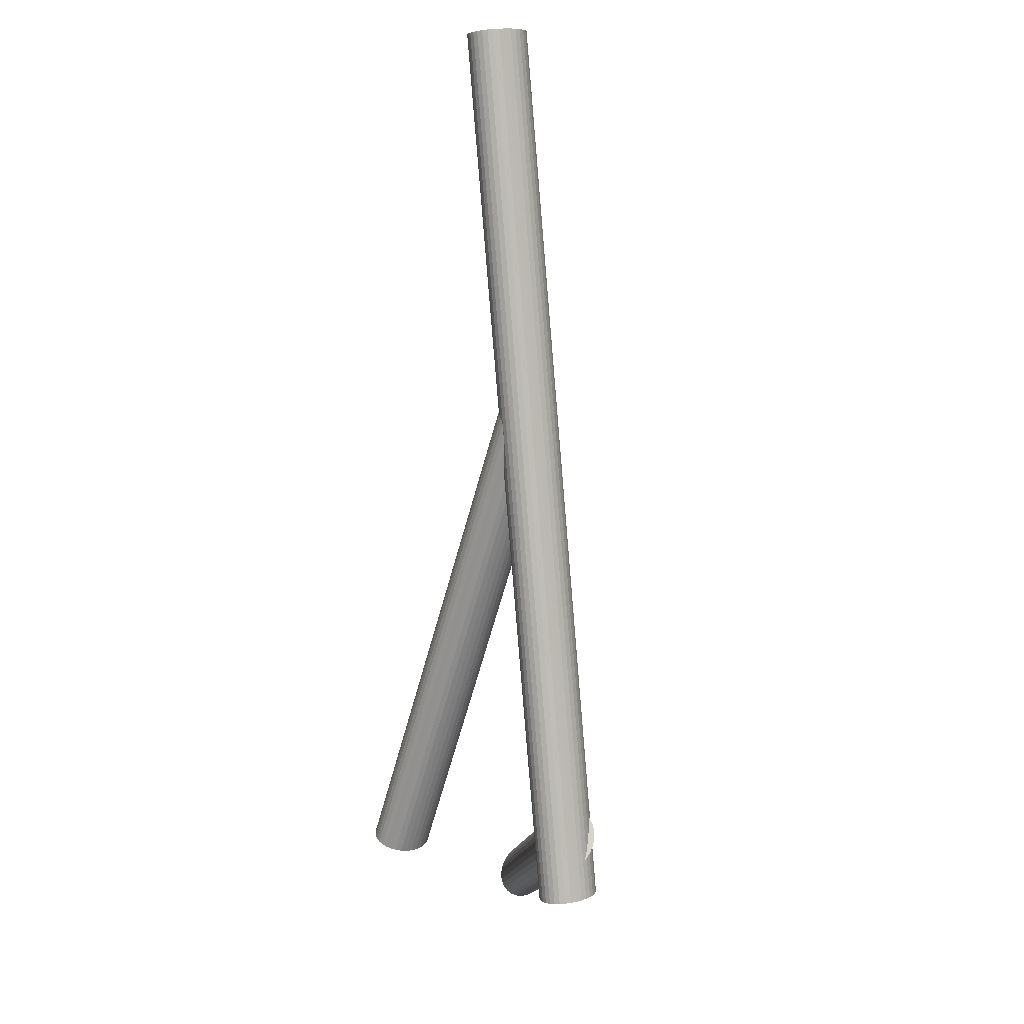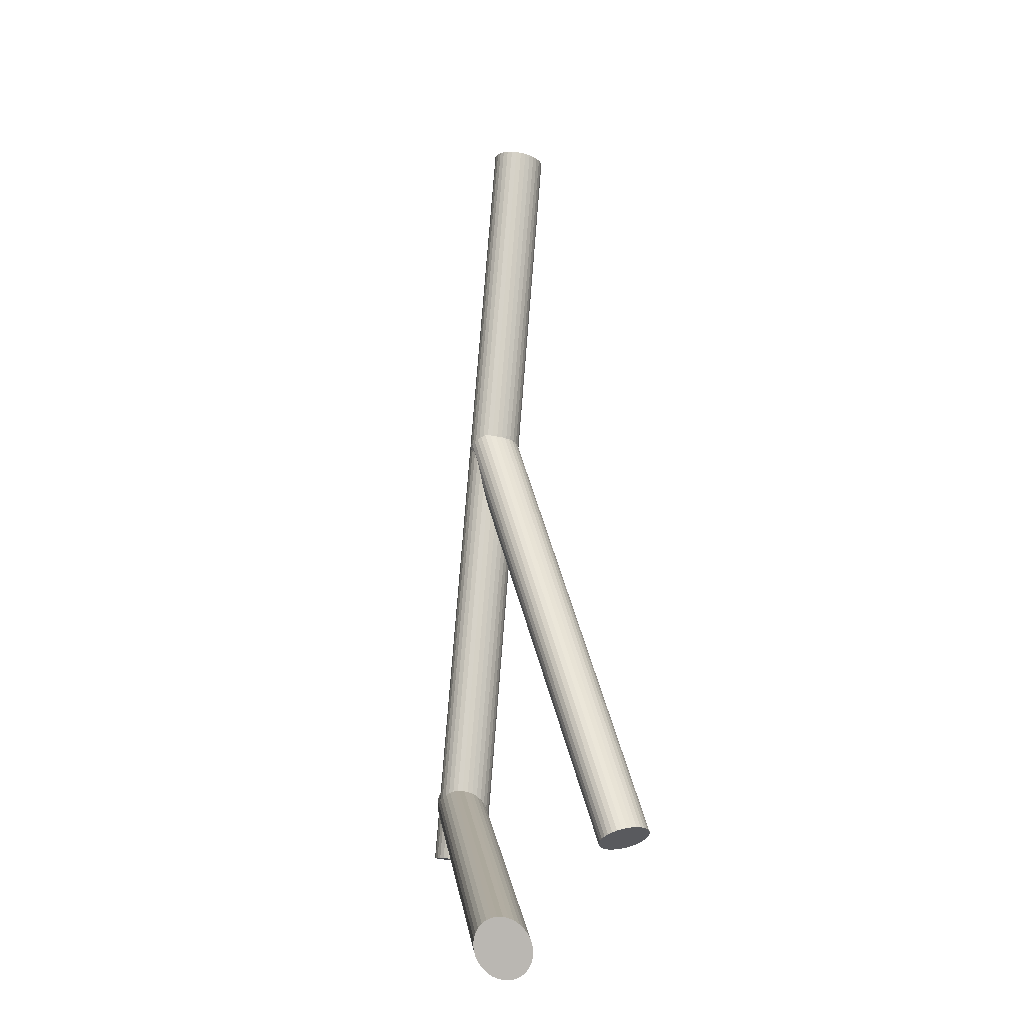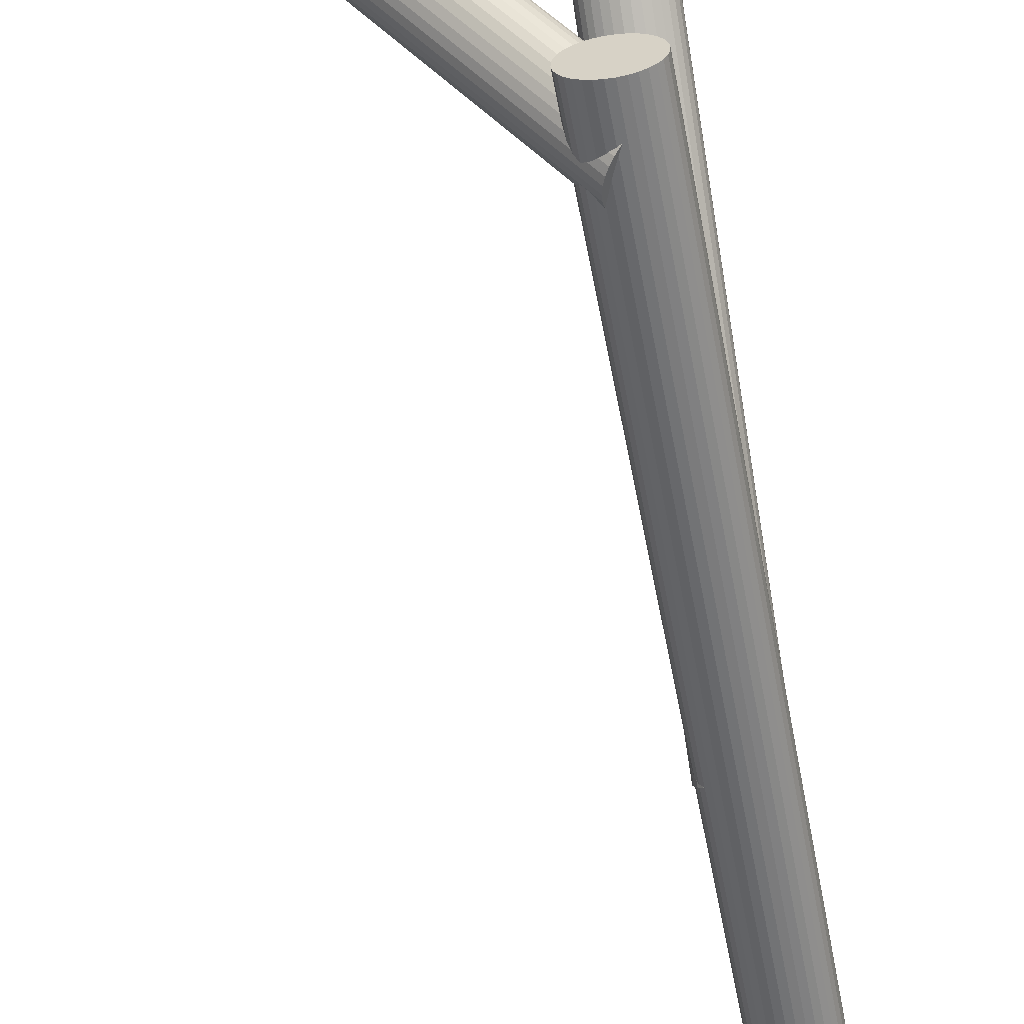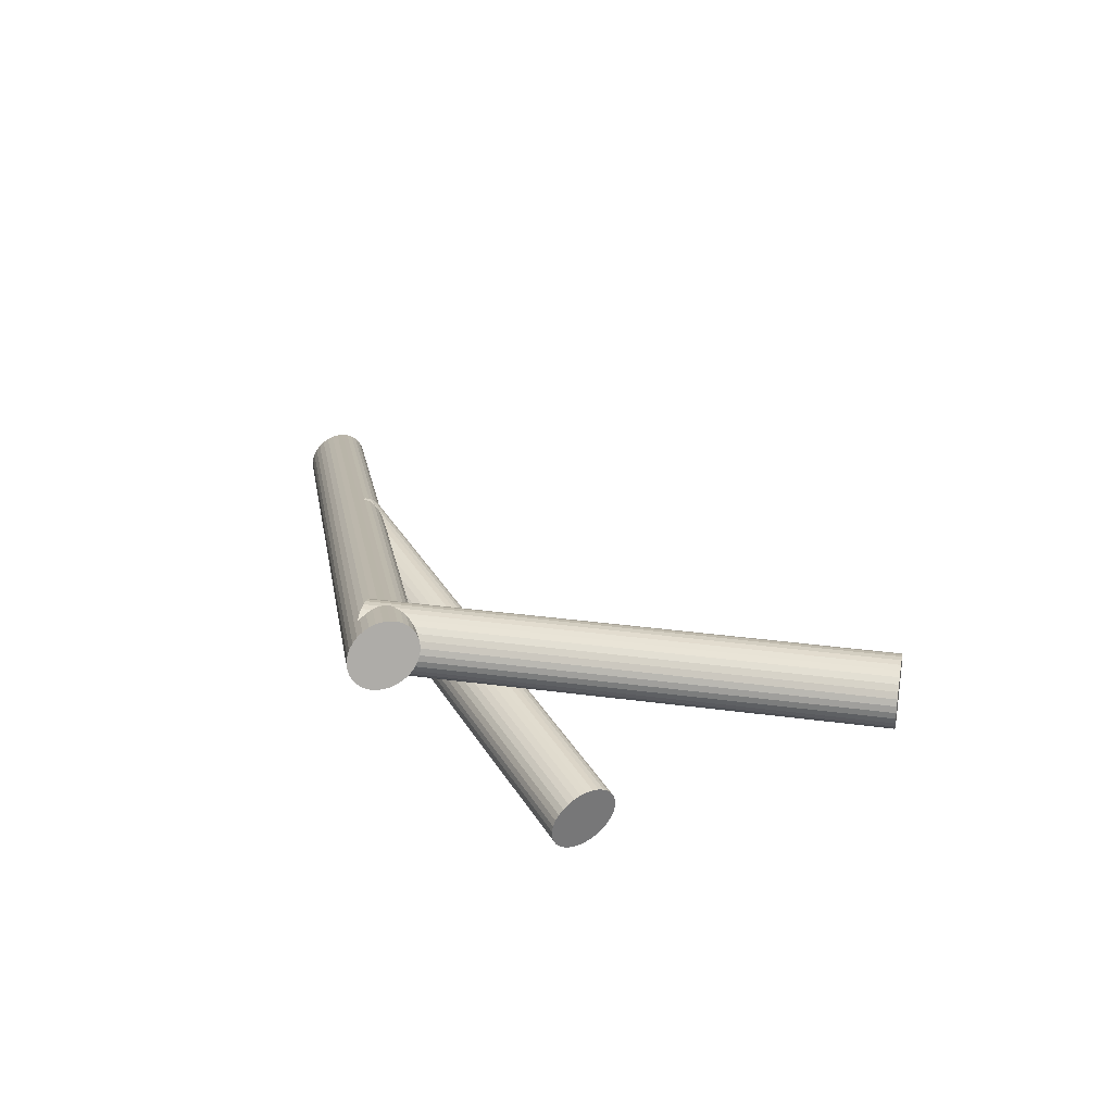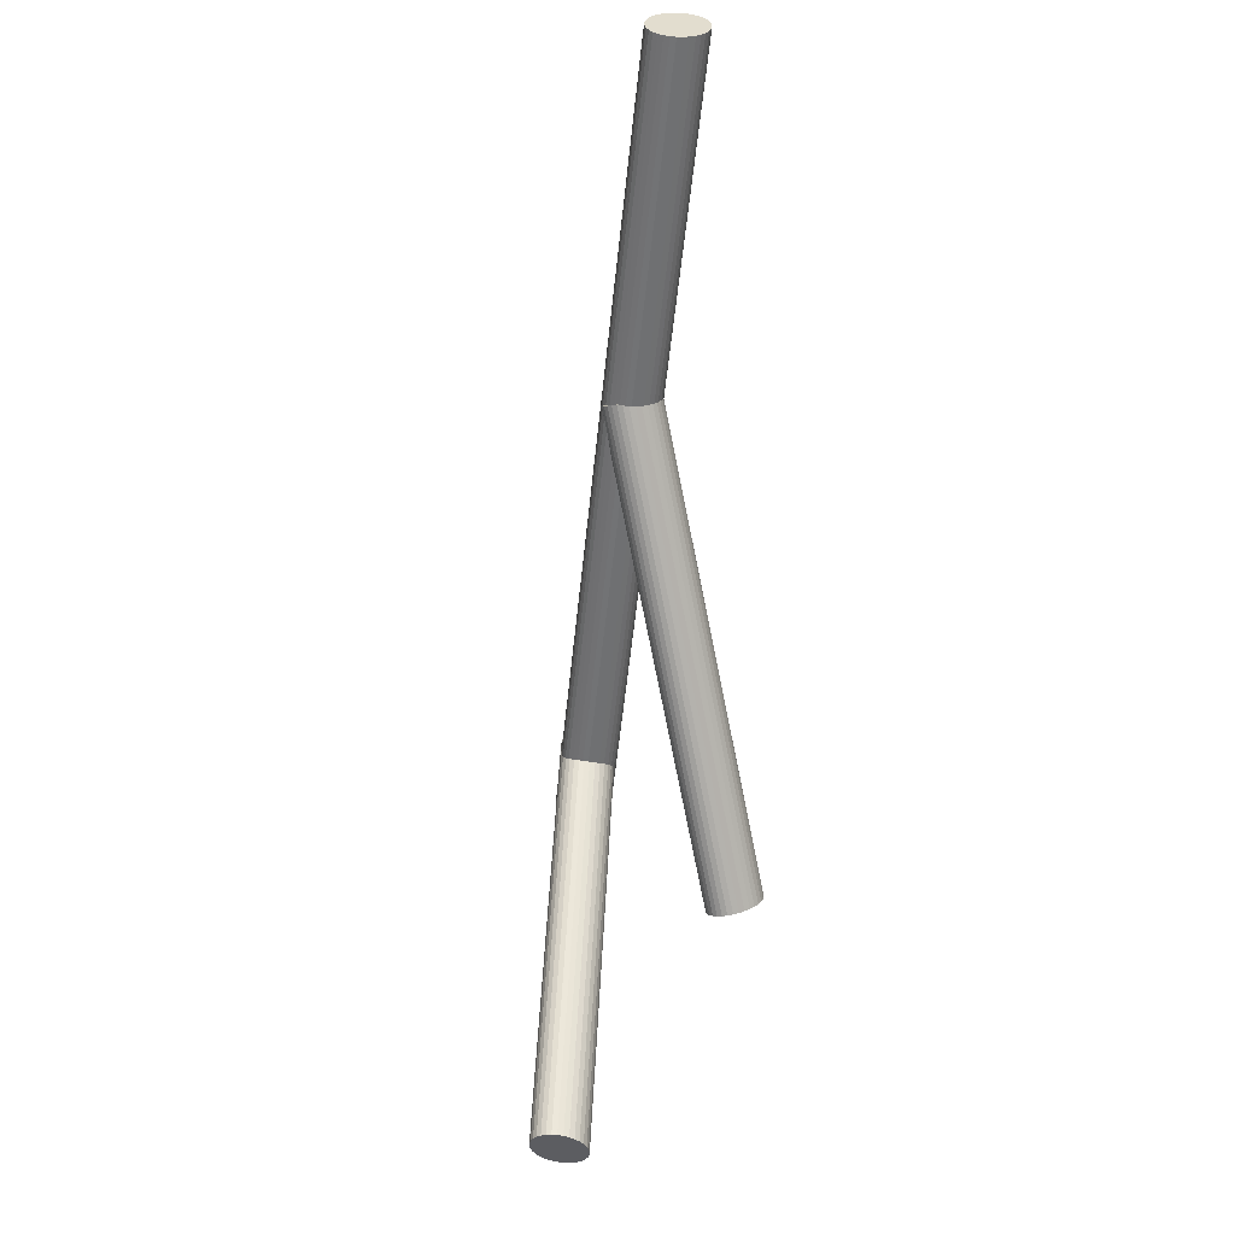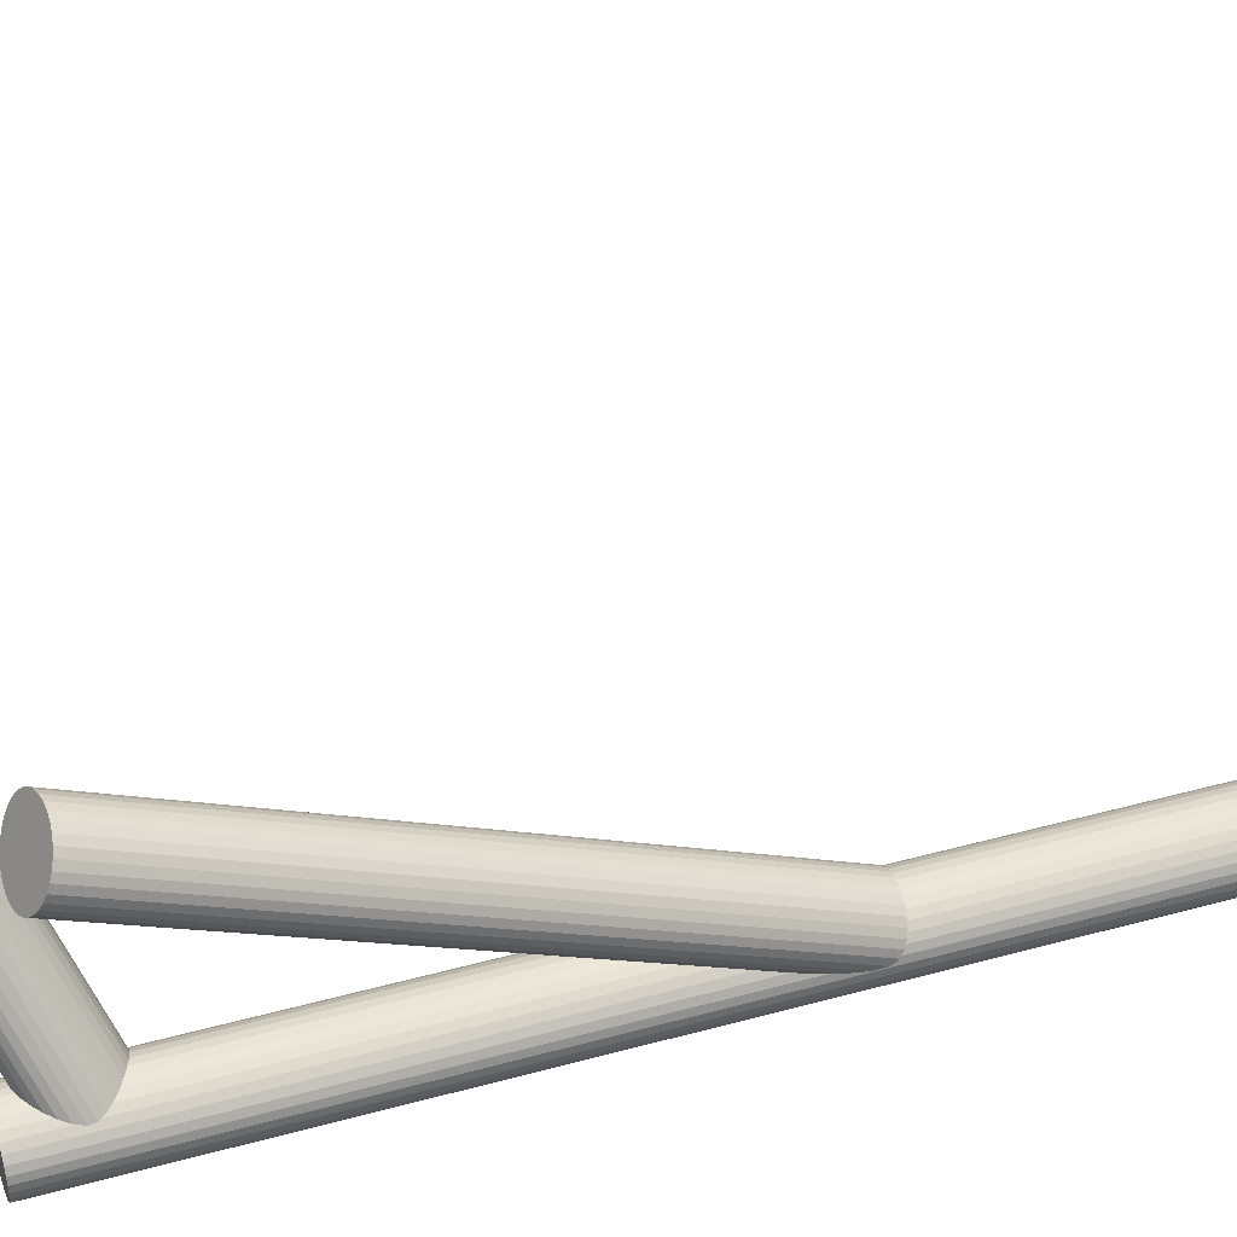
<metadata>
{"format":"obj","ext":"obj","renderer":"f3d","projection":"perspective","resolution":1024,"background":"white","views":[{"elev":-2.7,"azim":-46.2,"up":"+Z"},{"elev":-3.3,"azim":132.4,"up":"+Z"},{"elev":-54.7,"azim":-178.7,"up":"+Y"},{"elev":-71.1,"azim":47.0,"up":"+Z"},{"elev":41.9,"azim":142.0,"up":"+Z"},{"elev":50.0,"azim":-117.6,"up":"+Y"}]}
</metadata>
<code>
o Cylinder
v -1.604 -0.4289 7.782
v 1.019 0.2523 -7.987
v -1.578 -0.5236 7.782
v 1.045 0.1575 -7.987
v -1.53 -0.6113 7.786
v 1.093 0.06985 -7.983
v -1.462 -0.6886 7.794
v 1.161 -0.00744 -7.975
v -1.377 -0.7526 7.805
v 1.246 -0.07136 -7.963
v -1.278 -0.8006 7.82
v 1.346 -0.1194 -7.949
v -1.168 -0.831 7.837
v 1.456 -0.1498 -7.932
v -1.052 -0.8426 7.856
v 1.571 -0.1614 -7.913
v -0.9345 -0.8349 7.875
v 1.689 -0.1537 -7.893
v -0.8199 -0.8081 7.896
v 1.803 -0.1269 -7.873
v -0.7126 -0.7634 7.915
v 1.911 -0.08225 -7.853
v -0.6167 -0.7025 7.934
v 2.007 -0.02131 -7.835
v -0.5359 -0.6277 7.951
v 2.087 0.05355 -7.818
v -0.4733 -0.5418 7.965
v 2.15 0.1394 -7.804
v -0.4313 -0.4482 7.976
v 2.192 0.233 -7.793
v -0.4115 -0.3504 7.983
v 2.212 0.3308 -7.785
v -0.4147 -0.2523 7.987
v 2.209 0.4289 -7.782
v -0.4407 -0.1575 7.987
v 2.183 0.5236 -7.782
v -0.4886 -0.06985 7.983
v 2.135 0.6113 -7.786
v -0.5565 0.00744 7.975
v 2.067 0.6886 -7.794
v -0.6419 0.07136 7.963
v 1.981 0.7526 -7.805
v -0.7413 0.1194 7.949
v 1.882 0.8006 -7.82
v -0.8511 0.1498 7.932
v 1.772 0.831 -7.837
v -0.9669 0.1614 7.913
v 1.656 0.8426 -7.856
v -1.084 0.1537 7.893
v 1.539 0.8349 -7.875
v -1.199 0.1269 7.873
v 1.424 0.8081 -7.896
v -1.306 0.08225 7.853
v 1.317 0.7634 -7.915
v -1.402 0.02131 7.835
v 1.221 0.7025 -7.934
v -1.483 -0.05355 7.818
v 1.14 0.6277 -7.951
v -1.546 -0.1394 7.804
v 1.078 0.5418 -7.965
v -1.588 -0.233 7.793
v 1.036 0.4482 -7.976
v -1.607 -0.3308 7.785
v 1.016 0.3504 -7.983
f 1 2 4 3
f 3 4 6 5
f 5 6 8 7
f 7 8 10 9
f 9 10 12 11
f 11 12 14 13
f 13 14 16 15
f 15 16 18 17
f 17 18 20 19
f 19 20 22 21
f 21 22 24 23
f 23 24 26 25
f 25 26 28 27
f 27 28 30 29
f 29 30 32 31
f 31 32 34 33
f 33 34 36 35
f 35 36 38 37
f 37 38 40 39
f 39 40 42 41
f 41 42 44 43
f 43 44 46 45
f 45 46 48 47
f 47 48 50 49
f 49 50 52 51
f 51 52 54 53
f 53 54 56 55
f 55 56 58 57
f 57 58 60 59
f 59 60 62 61
f 4 2 64 62 60 58 56 54 52 50 48 46 44 42 40 38 36 34 32 30 28 26 24 22 20 18 16 14 12 10 8 6
f 61 62 64 63
f 63 64 2 1
f 1 3 5 7 9 11 13 15 17 19 21 23 25 27 29 31 33 35 37 39 41 43 45 47 49 51 53 55 57 59 61 63
o Cylinder.001
v -0.4517 -0.1217 1.021
v 0.8399 4.672 -7.243
v -0.4205 -0.2044 0.9776
v 0.871 4.589 -7.286
v -0.3679 -0.2812 0.9413
v 0.9237 4.512 -7.322
v -0.2957 -0.3493 0.913
v 0.9959 4.444 -7.35
v -0.2067 -0.4061 0.894
v 1.085 4.387 -7.369
v -0.1045 -0.4494 0.8849
v 1.187 4.344 -7.379
v 0.007204 -0.4774 0.8861
v 1.299 4.316 -7.377
v 0.124 -0.4892 0.8975
v 1.416 4.304 -7.366
v 0.2414 -0.4843 0.9187
v 1.533 4.309 -7.345
v 0.3549 -0.4628 0.9489
v 1.646 4.331 -7.315
v 0.4601 -0.4256 0.9869
v 1.752 4.368 -7.276
v 0.553 -0.3741 1.031
v 1.845 4.419 -7.232
v 0.6301 -0.3104 1.08
v 1.922 4.483 -7.183
v 0.6884 -0.2368 1.132
v 1.98 4.557 -7.131
v 0.7255 -0.1561 1.185
v 2.017 4.637 -7.079
v 0.7402 -0.07156 1.236
v 2.032 4.722 -7.027
v 0.7318 0.01368 1.284
v 2.023 4.807 -6.979
v 0.7007 0.09631 1.327
v 1.992 4.89 -6.936
v 0.648 0.1732 1.364
v 1.94 4.967 -6.9
v 0.5758 0.2413 1.392
v 1.867 5.035 -6.872
v 0.4869 0.2981 1.411
v 1.778 5.092 -6.853
v 0.3846 0.3413 1.42
v 1.676 5.135 -6.843
v 0.273 0.3694 1.419
v 1.565 5.163 -6.845
v 0.1562 0.3812 1.407
v 1.448 5.175 -6.856
v 0.03881 0.3762 1.386
v 1.33 5.17 -6.877
v -0.07469 0.3547 1.356
v 1.217 5.148 -6.907
v -0.1799 0.3176 1.318
v 1.112 5.111 -6.945
v -0.2729 0.2661 1.274
v 1.019 5.06 -6.99
v -0.3499 0.2023 1.225
v 0.9416 4.996 -7.039
v -0.4082 0.1287 1.173
v 0.8833 4.922 -7.091
v -0.4454 0.04807 1.12
v 0.8462 4.842 -7.143
v -0.46 -0.0365 1.069
v 0.8315 4.757 -7.195
f 65 66 68 67
f 67 68 70 69
f 69 70 72 71
f 71 72 74 73
f 73 74 76 75
f 75 76 78 77
f 77 78 80 79
f 79 80 82 81
f 81 82 84 83
f 83 84 86 85
f 85 86 88 87
f 87 88 90 89
f 89 90 92 91
f 91 92 94 93
f 93 94 96 95
f 95 96 98 97
f 97 98 100 99
f 99 100 102 101
f 101 102 104 103
f 103 104 106 105
f 105 106 108 107
f 107 108 110 109
f 109 110 112 111
f 111 112 114 113
f 113 114 116 115
f 115 116 118 117
f 117 118 120 119
f 119 120 122 121
f 121 122 124 123
f 123 124 126 125
f 68 66 128 126 124 122 120 118 116 114 112 110 108 106 104 102 100 98 96 94 92 90 88 86 84 82 80 78 76 74 72 70
f 125 126 128 127
f 127 128 66 65
f 65 67 69 71 73 75 77 79 81 83 85 87 89 91 93 95 97 99 101 103 105 107 109 111 113 115 117 119 121 123 125 127
o Cylinder.002
v 0.999 0.214 -7.332
v 6.405 6.423 -8.998
v 1.062 0.149 -7.37
v 6.468 6.358 -9.037
v 1.134 0.08173 -7.388
v 6.54 6.291 -9.055
v 1.212 0.01472 -7.383
v 6.618 6.224 -9.05
v 1.294 -0.04943 -7.357
v 6.7 6.16 -9.024
v 1.376 -0.1083 -7.31
v 6.782 6.101 -8.977
v 1.455 -0.1595 -7.244
v 6.861 6.05 -8.911
v 1.528 -0.2012 -7.162
v 6.935 6.008 -8.828
v 1.593 -0.2318 -7.066
v 6.999 5.977 -8.733
v 1.646 -0.25 -6.961
v 7.053 5.959 -8.627
v 1.686 -0.2552 -6.85
v 7.093 5.954 -8.517
v 1.712 -0.2472 -6.738
v 7.118 5.962 -8.405
v 1.721 -0.2262 -6.629
v 7.128 5.983 -8.296
v 1.715 -0.1932 -6.527
v 7.121 6.016 -8.194
v 1.692 -0.1493 -6.437
v 7.098 6.06 -8.103
v 1.655 -0.09619 -6.36
v 7.061 6.113 -8.027
v 1.604 -0.03601 -6.302
v 7.01 6.173 -7.969
v 1.541 0.02897 -6.263
v 6.947 6.238 -7.93
v 1.469 0.09626 -6.246
v 6.875 6.305 -7.913
v 1.391 0.1633 -6.25
v 6.797 6.372 -7.917
v 1.309 0.2274 -6.277
v 6.715 6.437 -7.943
v 1.227 0.2863 -6.324
v 6.633 6.495 -7.99
v 1.148 0.3375 -6.39
v 6.554 6.547 -8.056
v 1.074 0.3792 -6.472
v 6.481 6.588 -8.139
v 1.01 0.4098 -6.568
v 6.416 6.619 -8.234
v 0.9563 0.428 -6.673
v 6.363 6.637 -8.34
v 0.9162 0.4332 -6.784
v 6.322 6.642 -8.45
v 0.8909 0.4252 -6.896
v 6.297 6.634 -8.563
v 0.8813 0.4042 -7.005
v 6.288 6.613 -8.672
v 0.8879 0.3712 -7.107
v 6.294 6.58 -8.773
v 0.9104 0.3272 -7.197
v 6.317 6.536 -8.864
v 0.9479 0.2742 -7.273
v 6.354 6.483 -8.94
f 129 130 132 131
f 131 132 134 133
f 133 134 136 135
f 135 136 138 137
f 137 138 140 139
f 139 140 142 141
f 141 142 144 143
f 143 144 146 145
f 145 146 148 147
f 147 148 150 149
f 149 150 152 151
f 151 152 154 153
f 153 154 156 155
f 155 156 158 157
f 157 158 160 159
f 159 160 162 161
f 161 162 164 163
f 163 164 166 165
f 165 166 168 167
f 167 168 170 169
f 169 170 172 171
f 171 172 174 173
f 173 174 176 175
f 175 176 178 177
f 177 178 180 179
f 179 180 182 181
f 181 182 184 183
f 183 184 186 185
f 185 186 188 187
f 187 188 190 189
f 132 130 192 190 188 186 184 182 180 178 176 174 172 170 168 166 164 162 160 158 156 154 152 150 148 146 144 142 140 138 136 134
f 189 190 192 191
f 191 192 130 129
f 129 131 133 135 137 139 141 143 145 147 149 151 153 155 157 159 161 163 165 167 169 171 173 175 177 179 181 183 185 187 189 191

</code>
